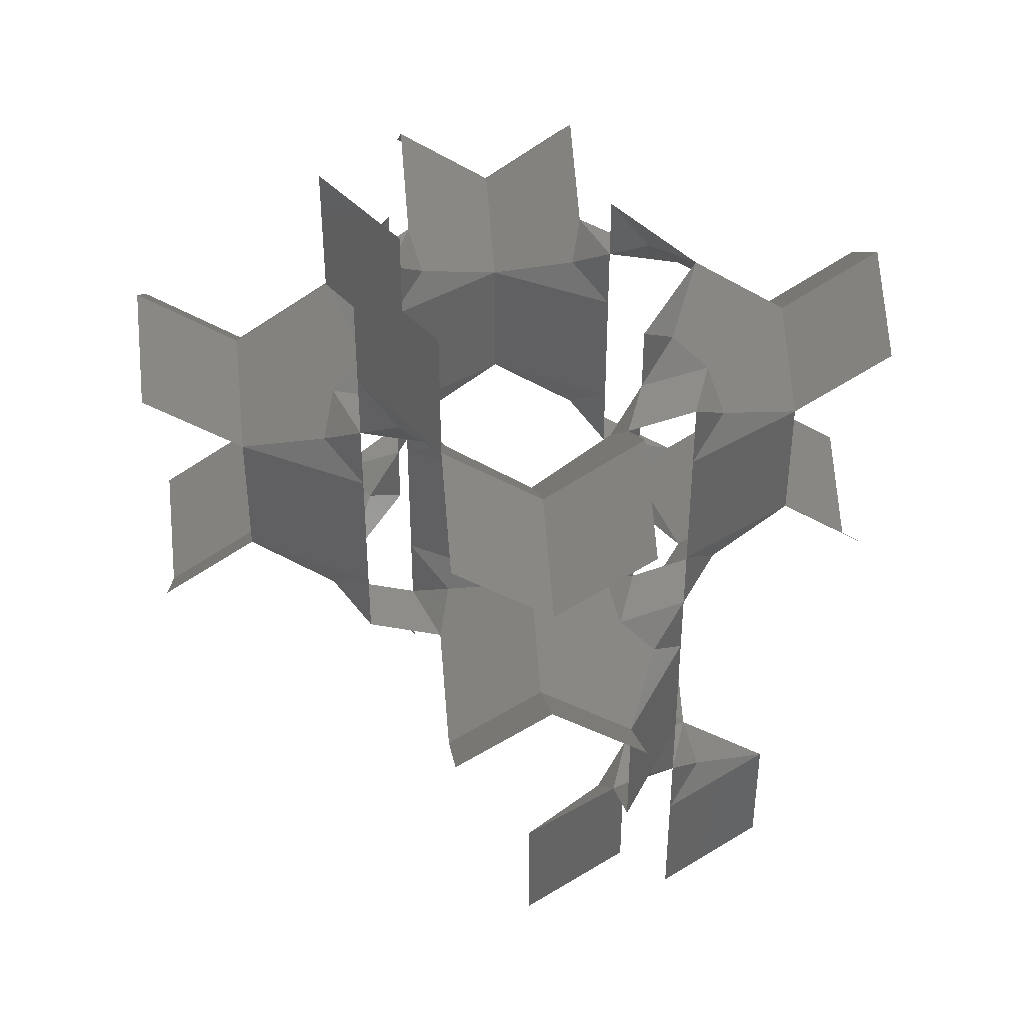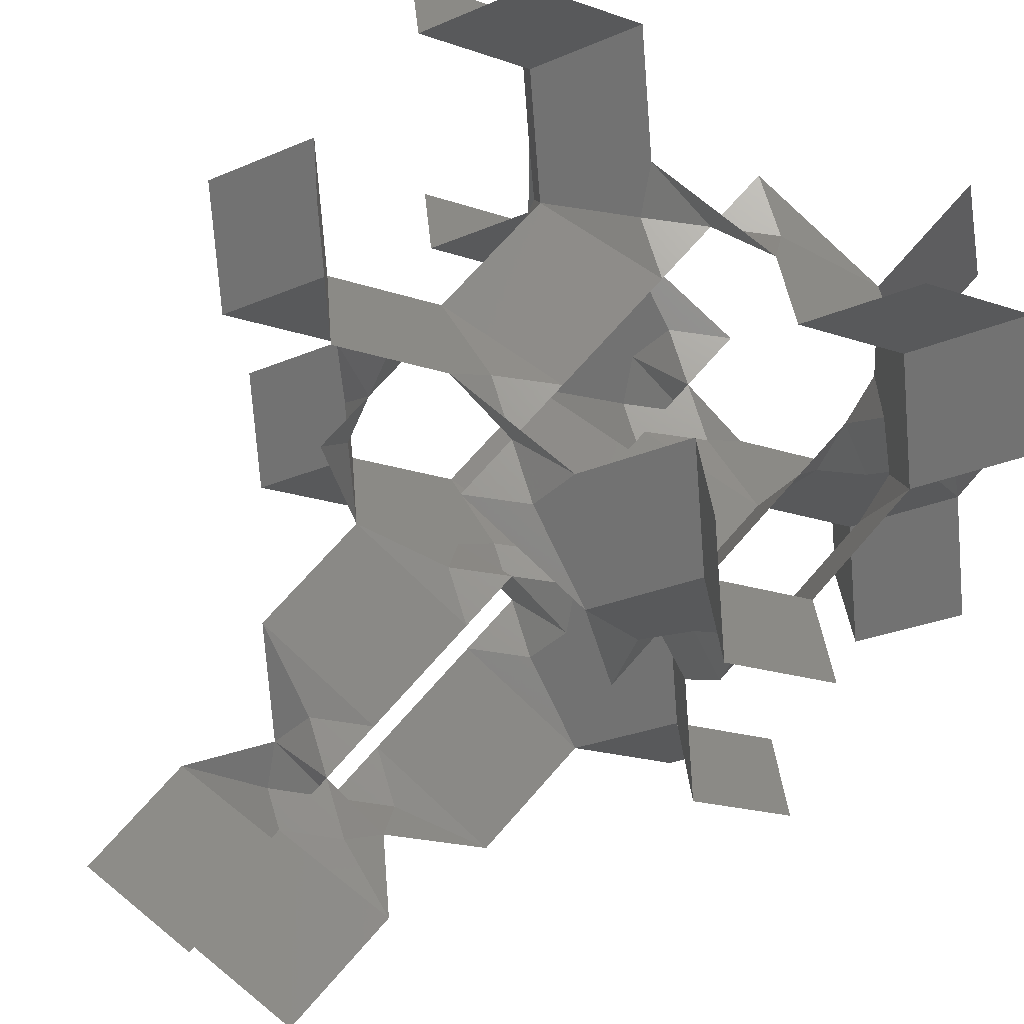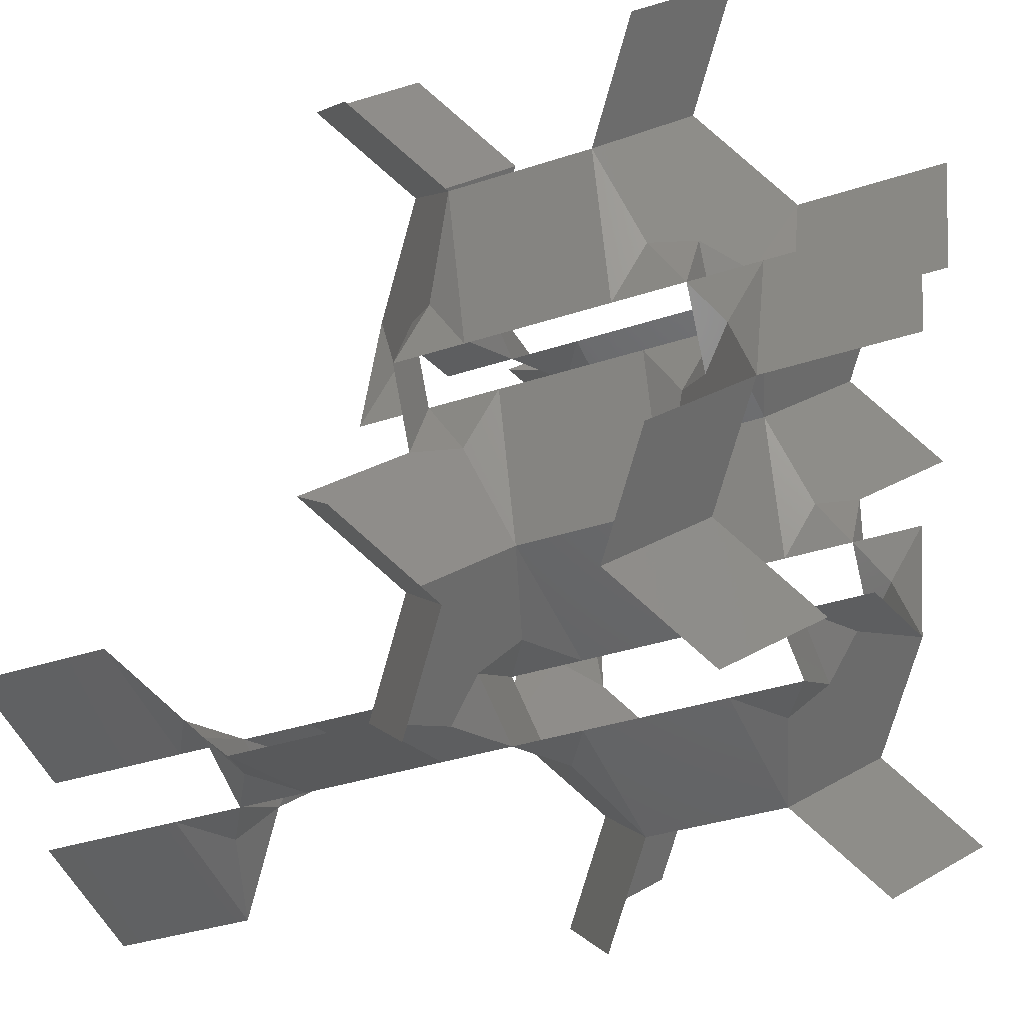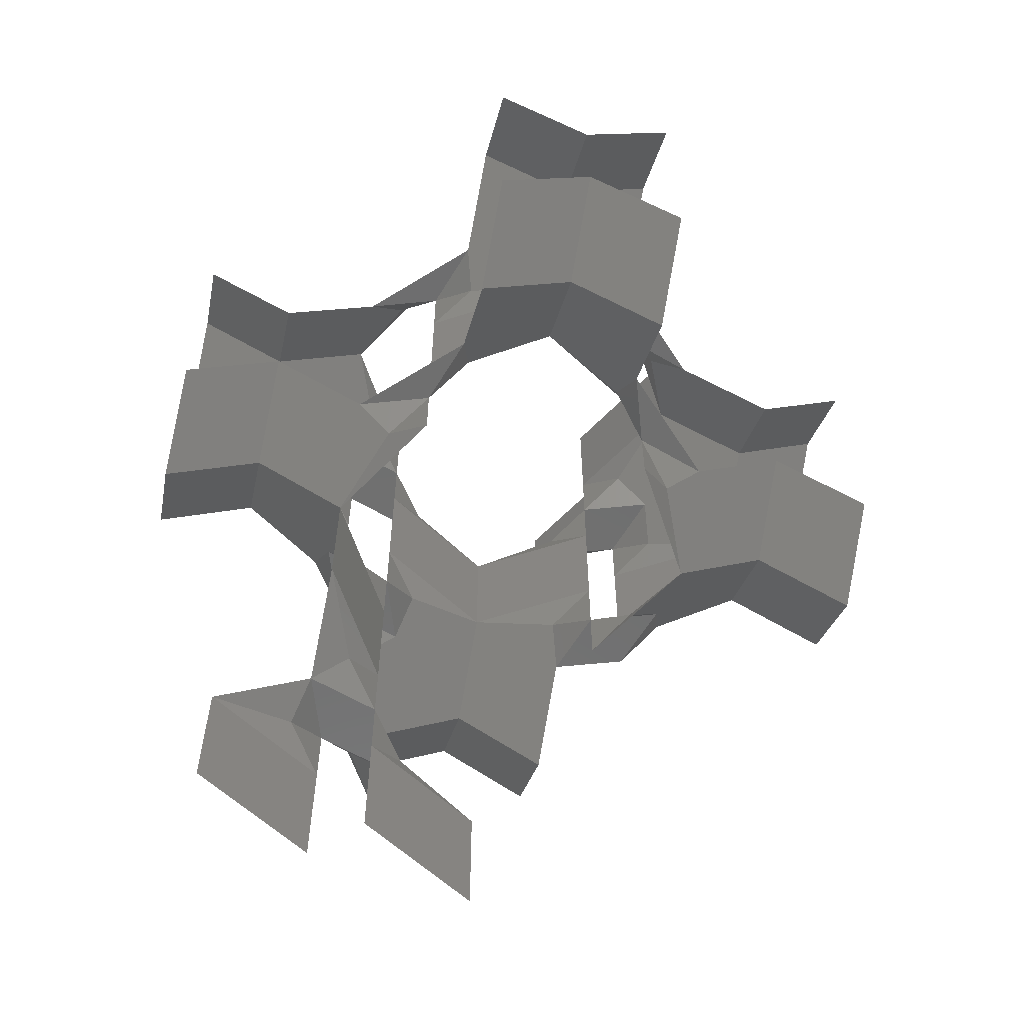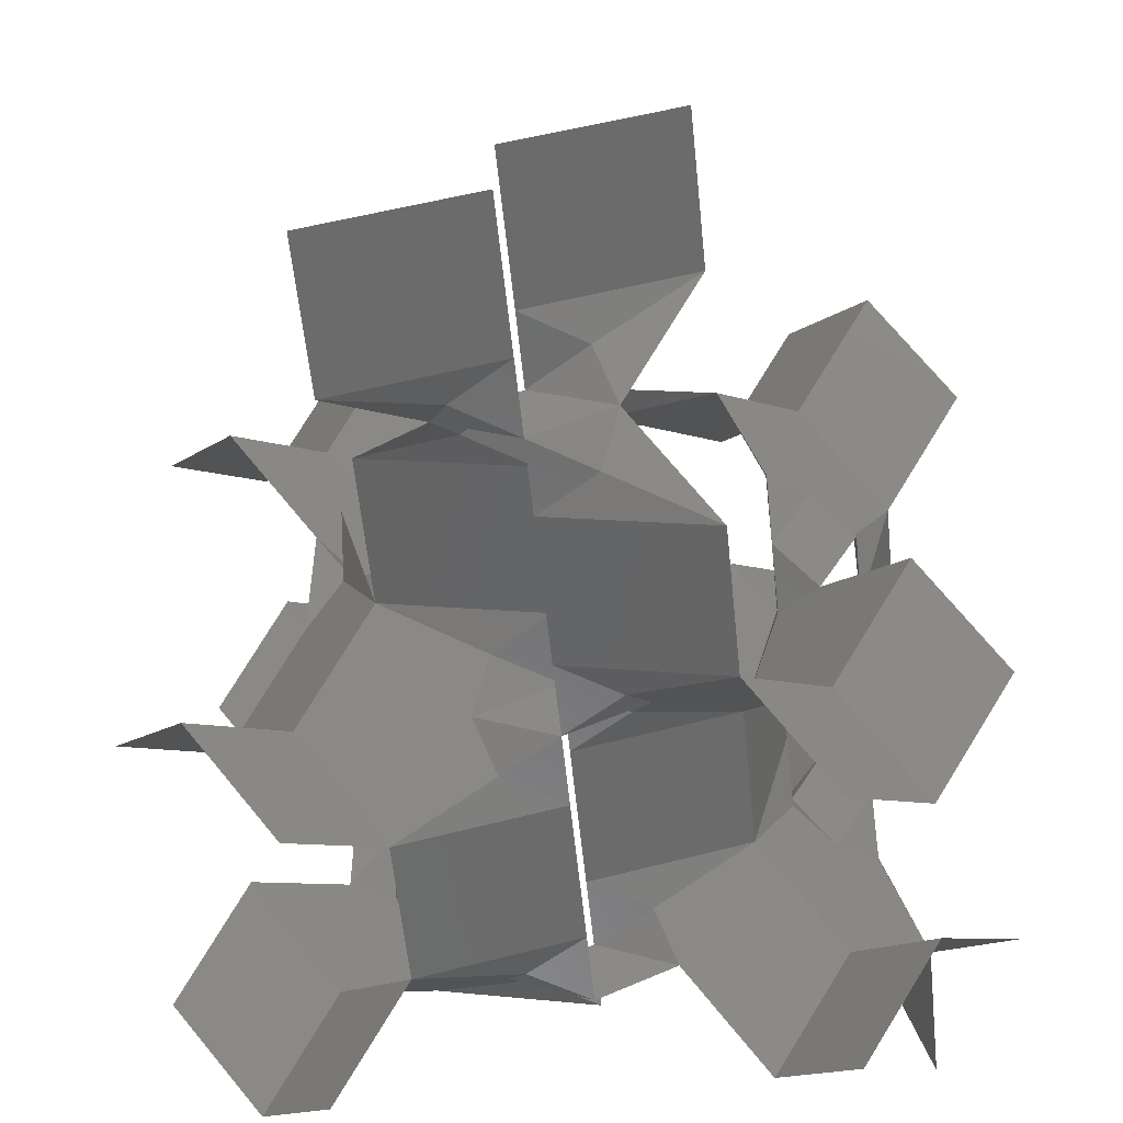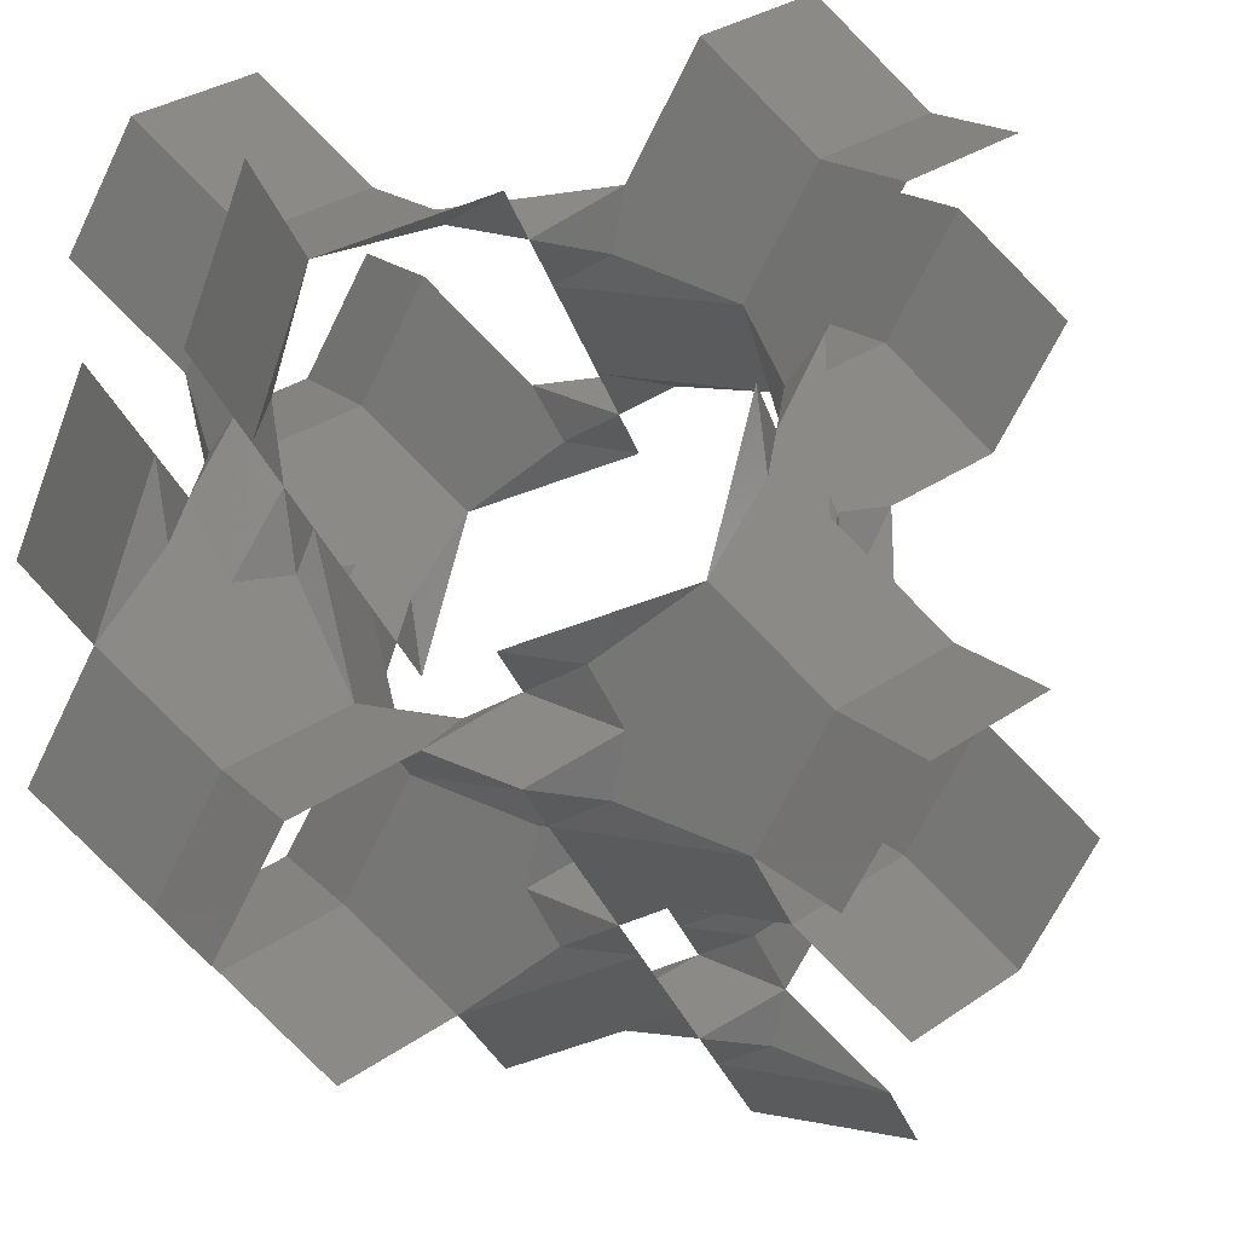
<metadata>
{"format":"stl","ext":"stl","renderer":"f3d","projection":"perspective","resolution":1024,"background":"white","views":[{"elev":40.3,"azim":-50.9,"up":"+Z"},{"elev":69.2,"azim":-139.1,"up":"+Y"},{"elev":-34.3,"azim":-65.7,"up":"+Y"},{"elev":-60.5,"azim":122.4,"up":"+Z"},{"elev":-56.9,"azim":-174.2,"up":"+Y"},{"elev":-25.1,"azim":13.8,"up":"+Y"}]}
</metadata>
<code>
# stl→obj: 180 verts, 344 faces
v -0.1398 1.678 1.066
v 1.338e-16 1.119 1.066
v 2.023e-16 2.237 1.066
v -0.2797 1.678 1.066
v -0.2797 2.098 1.332
v -0.5594 2.797 1.599
v -0.2797 1.678 1.599
v -0.4195 2.237 2.132
v -0.5594 2.797 2.665
v -0.2797 1.678 2.665
v -0.2797 2.098 2.931
v 3.328e-16 2.237 3.198
v -0.2797 1.678 3.198
v -0.1398 1.678 3.198
v 2.643e-16 1.119 3.198
v -0.2797 1.259 3.464
v -0.5594 0.5594 3.731
v -0.2797 1.678 3.731
v -0.4195 1.119 4.264
v -0.5594 0.5594 4.797
v -0.2797 1.678 4.797
v 0.1398 1.678 1.066
v 0.2797 1.678 1.066
v 0.2797 1.259 1.332
v 0.5594 0.5594 1.599
v 0.2797 1.678 1.599
v 0.4195 1.119 2.132
v 0.5594 0.5594 2.665
v 0.2797 1.678 2.665
v 0.2797 1.259 2.931
v 0.2797 1.678 3.198
v 0.1398 1.678 3.198
v 0.2797 2.098 3.464
v 0.5594 2.797 3.731
v 0.2797 1.678 3.731
v 0.4195 2.237 4.264
v 0.5594 2.797 4.797
v 0.2797 1.678 4.797
v 1.678 0.1398 1.066
v 1.119 6.527e-17 1.066
v 2.237 6.527e-17 1.066
v 1.678 0.2797 1.066
v 2.098 0.2797 0.7995
v 2.797 0.5594 0.533
v 1.678 0.2797 0.533
v 2.237 0.4195 -8.327e-17
v 2.797 0.5594 -0.533
v 1.678 0.2797 -0.533
v 2.098 0.2797 -0.7995
v 2.237 -6.527e-17 -1.066
v 1.678 0.2797 -1.066
v 1.678 0.1398 -1.066
v 1.119 -6.527e-17 -1.066
v 1.259 0.2797 -1.332
v 0.5594 0.5594 -1.599
v 1.678 0.2797 -1.599
v 1.119 0.4195 -2.132
v 0.5594 0.5594 -2.665
v 1.678 0.2797 -2.665
v 1.678 -0.1398 1.066
v 1.678 -0.2797 1.066
v 1.259 -0.2797 0.7995
v 0.5594 -0.5594 0.533
v 1.678 -0.2797 0.533
v 1.119 -0.4195 -1.388e-16
v 0.5594 -0.5594 -0.533
v 1.678 -0.2797 -0.533
v 1.259 -0.2797 -0.7995
v 1.678 -0.2797 -1.066
v 1.678 -0.1398 -1.066
v 2.098 -0.2797 -1.332
v 2.797 -0.5594 -1.599
v 1.678 -0.2797 -1.599
v 2.237 -0.4195 -2.132
v 2.797 -0.5594 -2.665
v 1.678 -0.2797 -2.665
v 1.678 -0.1398 3.198
v 1.119 1.958e-16 3.198
v 2.237 1.958e-16 3.198
v 1.678 -0.2797 3.198
v 2.098 -0.2797 2.931
v 2.797 -0.5594 2.665
v 1.678 -0.2797 2.665
v 2.237 -0.4195 2.132
v 2.797 -0.5594 1.599
v 1.678 -0.2797 1.599
v 2.098 -0.2797 1.332
v 1.119 -0.4195 -1.11e-16
v 1.678 0.1398 3.198
v 1.678 0.2797 3.198
v 1.259 0.2797 2.931
v 1.678 0.2797 2.665
v 1.119 0.4195 2.132
v 1.678 0.2797 1.599
v 1.259 0.2797 1.332
v 2.237 0.4195 -1.11e-16
v 8.327e-17 6.367e-17 1.066
v -0.5594 0.5594 0.533
v -1.119 6.527e-17 1.066
v -0.5594 -0.5594 1.599
v -3.23e-18 -1.119 1.066
v 2.22e-16 2.359e-16 3.198
v 0.5594 -0.5594 3.731
v 1.273e-16 -1.119 3.198
v -0.5594 -0.5594 2.665
v -1.119 1.958e-16 3.198
v 0.2797 2.098 0.7995
v 0.5594 2.797 0.533
v 0.2797 1.678 0.533
v 2.22e-16 3.356 1.066
v 1.119 3.356 1.066
v 0.5594 3.915 1.599
v 3.393e-16 4.475 1.066
v -0.5594 3.915 0.533
v -1.119 3.356 1.066
v 3.356 8.327e-17 1.066
v 3.356 -1.119 1.066
v 3.915 -0.5594 0.533
v 4.475 6.527e-17 1.066
v 3.915 0.5594 1.599
v 3.356 1.119 1.066
v 3.076 1.259 0.7995
v 3.076 1.678 1.066
v 3.076 1.678 0.533
v 3.216 1.678 1.066
v 3.356 2.237 1.066
v 3.076 2.098 1.332
v 2.797 2.797 1.599
v 3.076 1.678 1.599
v 2.937 2.237 2.132
v 2.797 2.797 2.665
v 3.076 1.678 2.665
v 3.076 2.098 2.931
v 3.356 2.237 3.198
v 3.076 1.678 3.198
v 3.216 1.678 3.198
v 3.356 1.119 3.198
v 3.076 1.259 3.464
v 2.797 0.5594 3.731
v 3.076 1.678 3.731
v 3.608e-16 3.356 3.198
v -1.119 3.356 3.198
v -0.5594 3.915 3.731
v 4.698e-16 4.475 3.198
v 0.5594 3.915 2.665
v 1.119 3.356 3.198
v 1.259 3.076 3.464
v 1.678 3.076 3.198
v 1.678 3.076 3.731
v 1.678 3.216 3.198
v 2.237 3.356 3.198
v 2.098 3.076 2.931
v 1.678 3.076 2.665
v 2.237 2.937 2.132
v 1.678 3.076 1.599
v 2.098 3.076 1.332
v 2.237 3.356 1.066
v 1.678 3.076 1.066
v 1.678 3.216 1.066
v 1.259 3.076 0.7995
v 1.678 3.076 0.533
v 2.098 0.2797 3.464
v 1.678 0.2797 3.731
v 3.356 2.22e-16 3.198
v 3.915 0.5594 2.665
v 4.475 1.958e-16 3.198
v 3.915 -0.5594 3.731
v 3.356 -1.119 3.198
v 3.356 3.356 1.066
v 3.915 2.797 0.533
v 4.475 3.356 1.066
v 3.915 3.915 1.599
v 3.356 4.475 1.066
v 2.797 3.915 0.533
v 3.356 3.356 3.198
v 2.797 3.915 3.731
v 3.356 4.475 3.198
v 3.915 3.915 2.665
v 4.475 3.356 3.198
v 3.915 2.797 3.731
f 1 2 3
f 1 3 4
f 1 4 4
f 1 4 2
f 5 3 6
f 5 6 7
f 5 7 4
f 5 4 3
f 8 6 9
f 8 9 10
f 8 10 7
f 8 7 6
f 11 9 12
f 11 12 13
f 11 13 10
f 11 10 9
f 14 12 15
f 14 15 13
f 14 13 13
f 14 13 12
f 16 15 17
f 16 17 18
f 16 18 13
f 16 13 15
f 19 17 20
f 19 20 21
f 19 21 18
f 19 18 17
f 22 3 2
f 22 2 23
f 22 23 23
f 22 23 3
f 24 2 25
f 24 25 26
f 24 26 23
f 24 23 2
f 27 25 28
f 27 28 29
f 27 29 26
f 27 26 25
f 30 28 15
f 30 15 31
f 30 31 29
f 30 29 28
f 32 15 12
f 32 12 31
f 32 31 31
f 32 31 15
f 33 12 34
f 33 34 35
f 33 35 31
f 33 31 12
f 36 34 37
f 36 37 38
f 36 38 35
f 36 35 34
f 39 40 41
f 39 41 42
f 39 42 42
f 39 42 40
f 43 41 44
f 43 44 45
f 43 45 42
f 43 42 41
f 46 44 47
f 46 47 48
f 46 48 45
f 46 45 44
f 49 47 50
f 49 50 51
f 49 51 48
f 49 48 47
f 52 50 53
f 52 53 51
f 52 51 51
f 52 51 50
f 54 53 55
f 54 55 56
f 54 56 51
f 54 51 53
f 57 55 58
f 57 58 59
f 57 59 56
f 57 56 55
f 60 41 40
f 60 40 61
f 60 61 61
f 60 61 41
f 62 40 63
f 62 63 64
f 62 64 61
f 62 61 40
f 65 63 66
f 65 66 67
f 65 67 64
f 65 64 63
f 68 66 53
f 68 53 69
f 68 69 67
f 68 67 66
f 70 53 50
f 70 50 69
f 70 69 69
f 70 69 53
f 71 50 72
f 71 72 73
f 71 73 69
f 71 69 50
f 74 72 75
f 74 75 76
f 74 76 73
f 74 73 72
f 77 78 79
f 77 79 80
f 77 80 80
f 77 80 78
f 81 79 82
f 81 82 83
f 81 83 80
f 81 80 79
f 84 82 85
f 84 85 86
f 84 86 83
f 84 83 82
f 87 85 41
f 87 41 61
f 87 61 86
f 87 86 85
f 60 41 40
f 60 40 61
f 60 61 61
f 60 61 41
f 62 40 63
f 62 63 64
f 62 64 61
f 62 61 40
f 88 63 66
f 88 66 67
f 88 67 64
f 88 64 63
f 89 79 78
f 89 78 90
f 89 90 90
f 89 90 79
f 91 78 28
f 91 28 92
f 91 92 90
f 91 90 78
f 93 28 25
f 93 25 94
f 93 94 92
f 93 92 28
f 95 25 40
f 95 40 42
f 95 42 94
f 95 94 25
f 39 40 41
f 39 41 42
f 39 42 42
f 39 42 40
f 43 41 44
f 43 44 45
f 43 45 42
f 43 42 41
f 96 44 47
f 96 47 48
f 96 48 45
f 96 45 44
f 97 25 2
f 97 2 98
f 97 98 99
f 97 99 100
f 97 100 101
f 97 101 63
f 97 63 40
f 97 40 25
f 102 15 28
f 102 28 78
f 102 78 103
f 102 103 104
f 102 104 105
f 102 105 106
f 102 106 17
f 102 17 15
f 107 108 3
f 107 3 23
f 107 23 109
f 107 109 108
f 22 3 2
f 22 2 23
f 22 23 23
f 22 23 3
f 24 2 25
f 24 25 26
f 24 26 23
f 24 23 2
f 27 25 28
f 27 28 29
f 27 29 26
f 27 26 25
f 30 28 15
f 30 15 31
f 30 31 29
f 30 29 28
f 32 15 12
f 32 12 31
f 32 31 31
f 32 31 15
f 33 12 34
f 33 34 35
f 33 35 31
f 33 31 12
f 110 3 108
f 110 108 111
f 110 111 112
f 110 112 113
f 110 113 114
f 110 114 115
f 110 115 6
f 110 6 3
f 116 44 41
f 116 41 85
f 116 85 117
f 116 117 118
f 116 118 119
f 116 119 120
f 116 120 121
f 116 121 44
f 122 44 121
f 122 121 123
f 122 123 124
f 122 124 44
f 125 121 126
f 125 126 123
f 125 123 123
f 125 123 121
f 127 126 128
f 127 128 129
f 127 129 123
f 127 123 126
f 130 128 131
f 130 131 132
f 130 132 129
f 130 129 128
f 133 131 134
f 133 134 135
f 133 135 132
f 133 132 131
f 136 134 137
f 136 137 135
f 136 135 135
f 136 135 134
f 138 137 139
f 138 139 140
f 138 140 135
f 138 135 137
f 141 34 12
f 141 12 9
f 141 9 142
f 141 142 143
f 141 143 144
f 141 144 145
f 141 145 146
f 141 146 34
f 147 34 146
f 147 146 148
f 147 148 149
f 147 149 34
f 150 146 151
f 150 151 148
f 150 148 148
f 150 148 146
f 152 151 131
f 152 131 153
f 152 153 148
f 152 148 151
f 154 131 128
f 154 128 155
f 154 155 153
f 154 153 131
f 156 128 157
f 156 157 158
f 156 158 155
f 156 155 128
f 159 157 111
f 159 111 158
f 159 158 158
f 159 158 157
f 160 111 108
f 160 108 161
f 160 161 158
f 160 158 111
f 162 139 79
f 162 79 90
f 162 90 163
f 162 163 139
f 89 79 78
f 89 78 90
f 89 90 90
f 89 90 79
f 91 78 28
f 91 28 92
f 91 92 90
f 91 90 78
f 93 28 25
f 93 25 94
f 93 94 92
f 93 92 28
f 95 25 40
f 95 40 42
f 95 42 94
f 95 94 25
f 39 40 41
f 39 41 42
f 39 42 42
f 39 42 40
f 43 41 44
f 43 44 45
f 43 45 42
f 43 42 41
f 164 79 139
f 164 139 137
f 164 137 165
f 164 165 166
f 164 166 167
f 164 167 168
f 164 168 82
f 164 82 79
f 169 128 126
f 169 126 170
f 169 170 171
f 169 171 172
f 169 172 173
f 169 173 174
f 169 174 157
f 169 157 128
f 175 131 151
f 175 151 176
f 175 176 177
f 175 177 178
f 175 178 179
f 175 179 180
f 175 180 134
f 175 134 131

</code>
